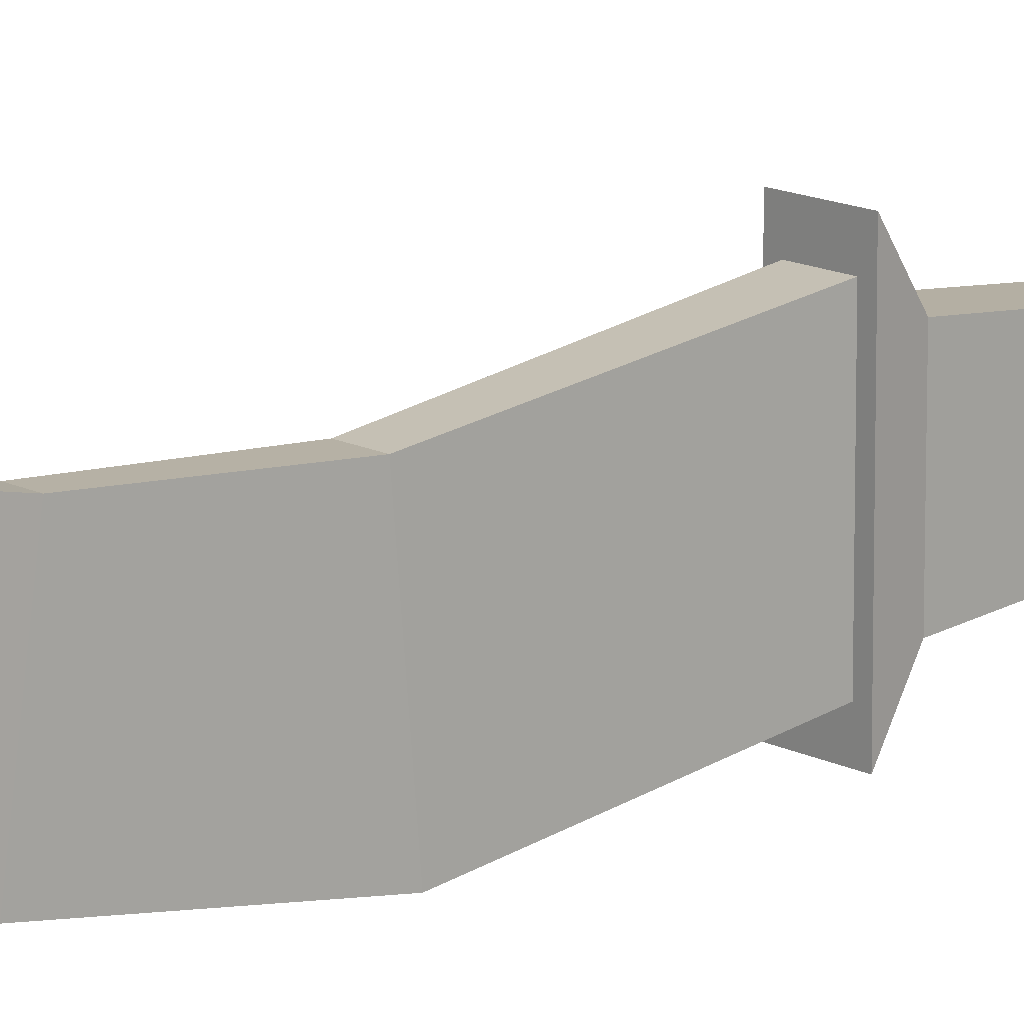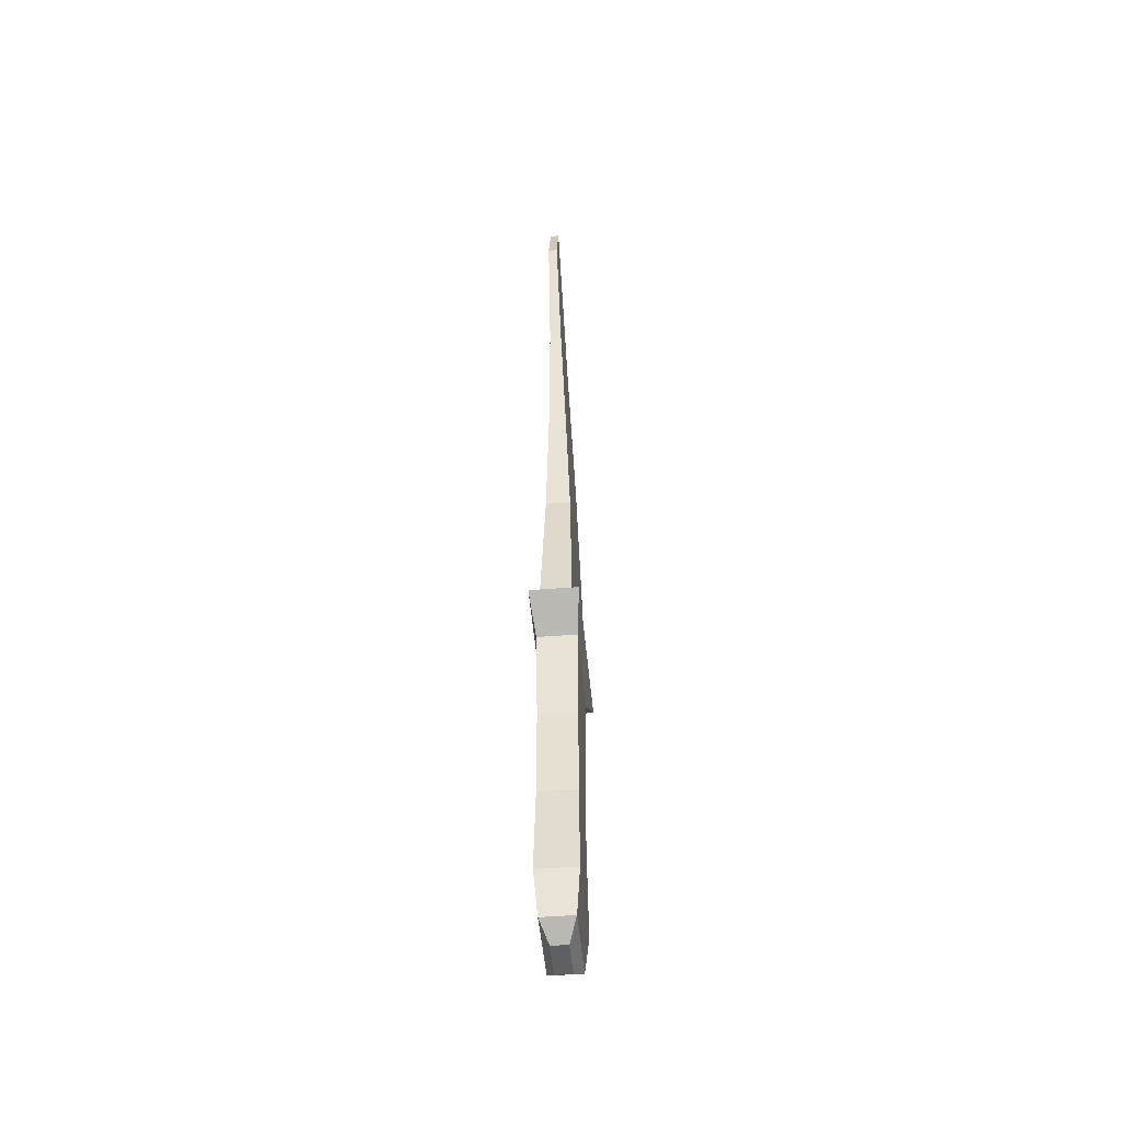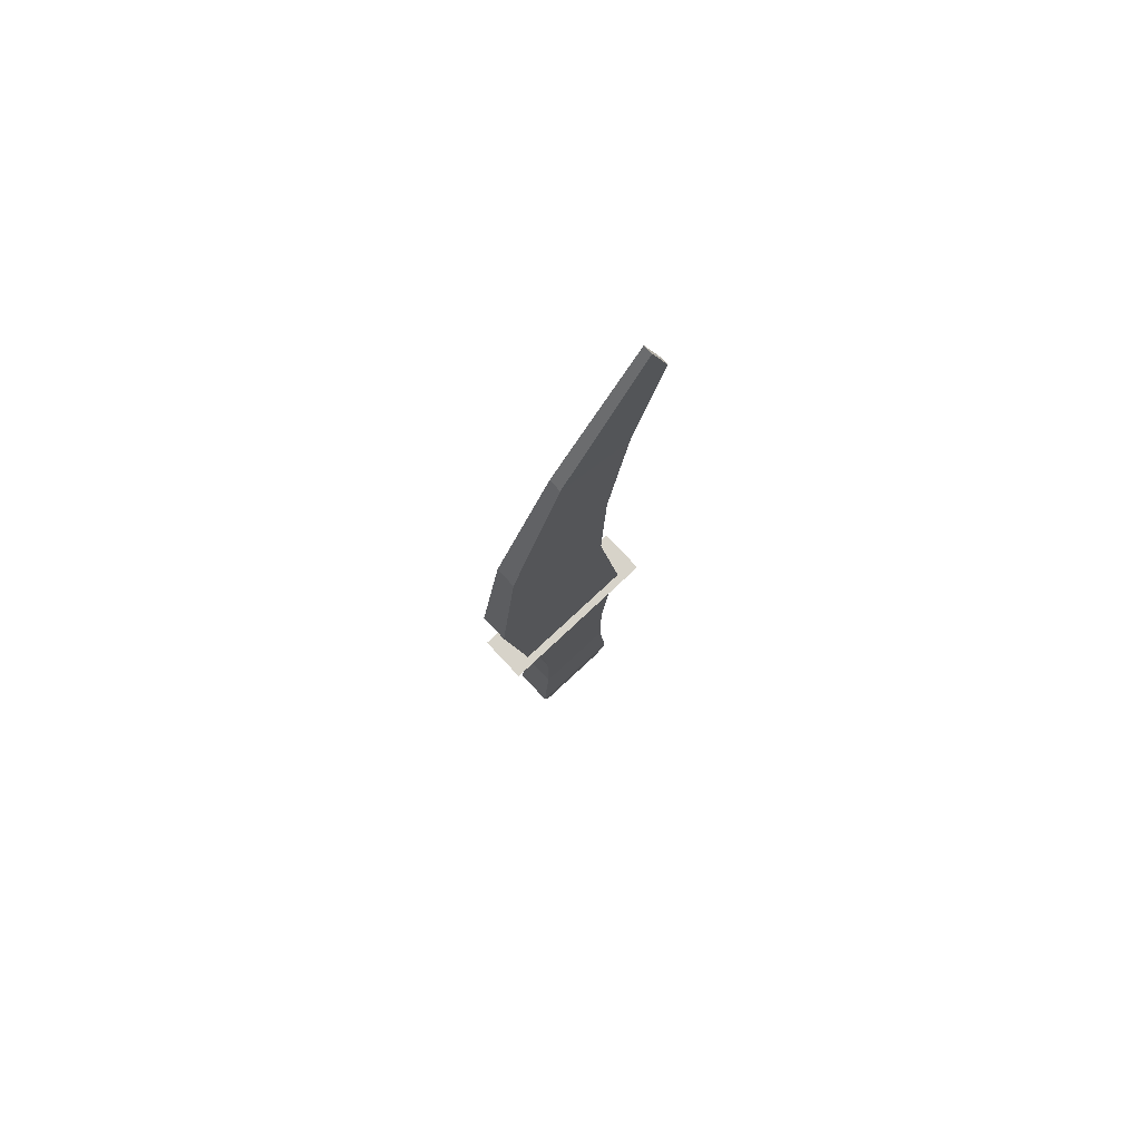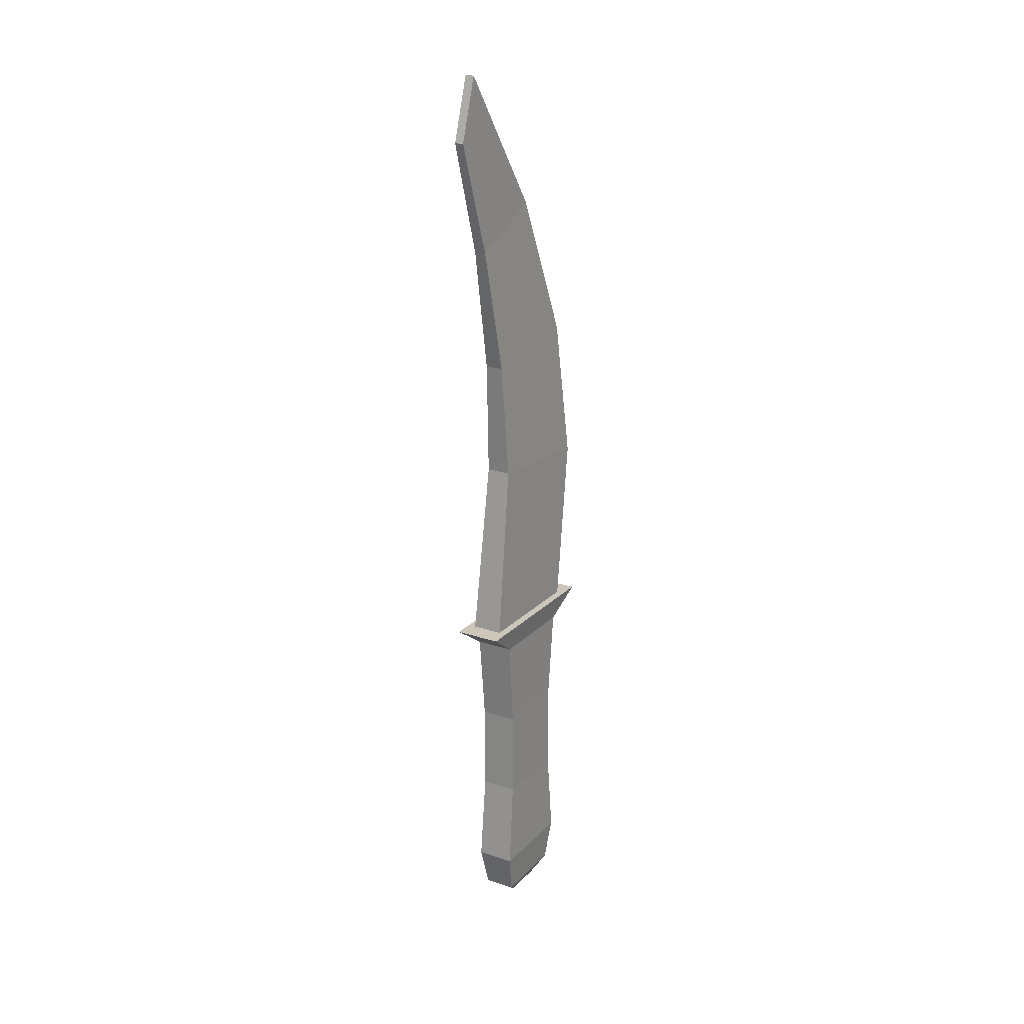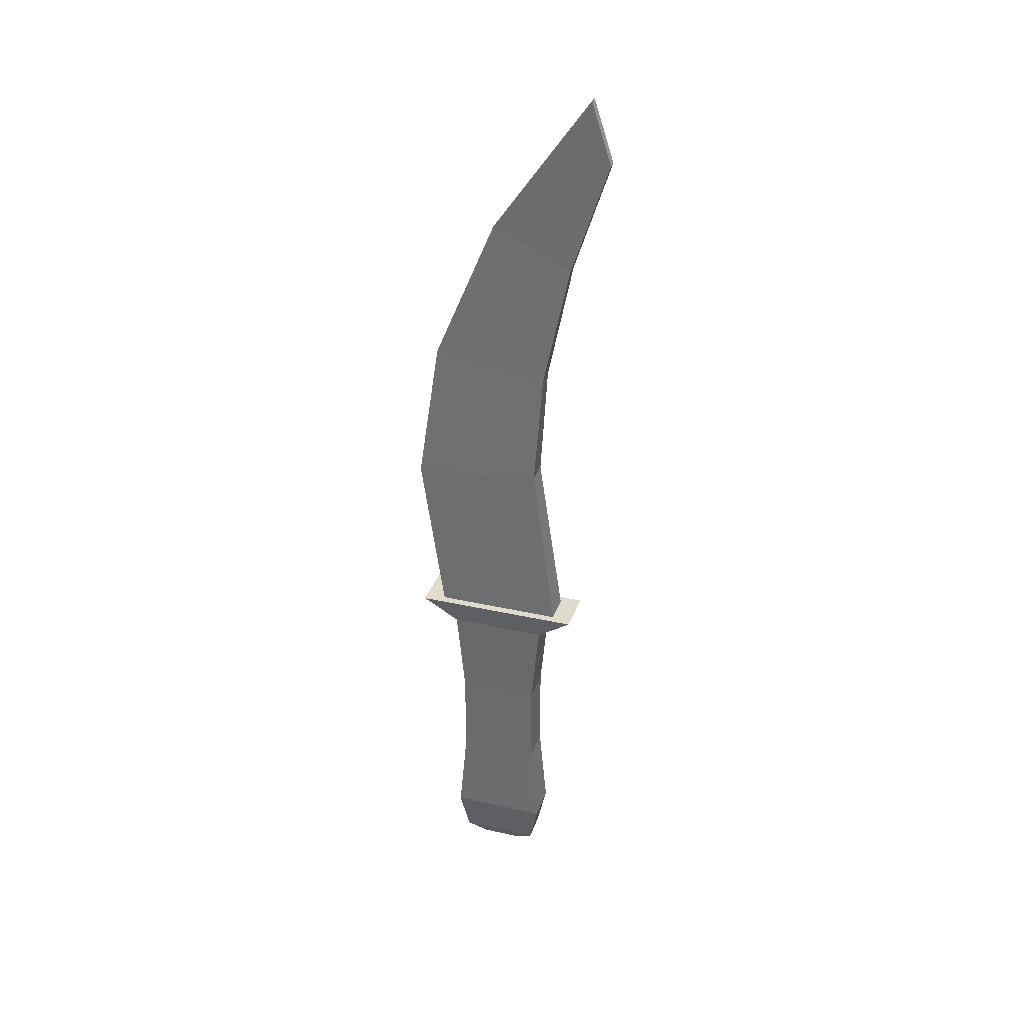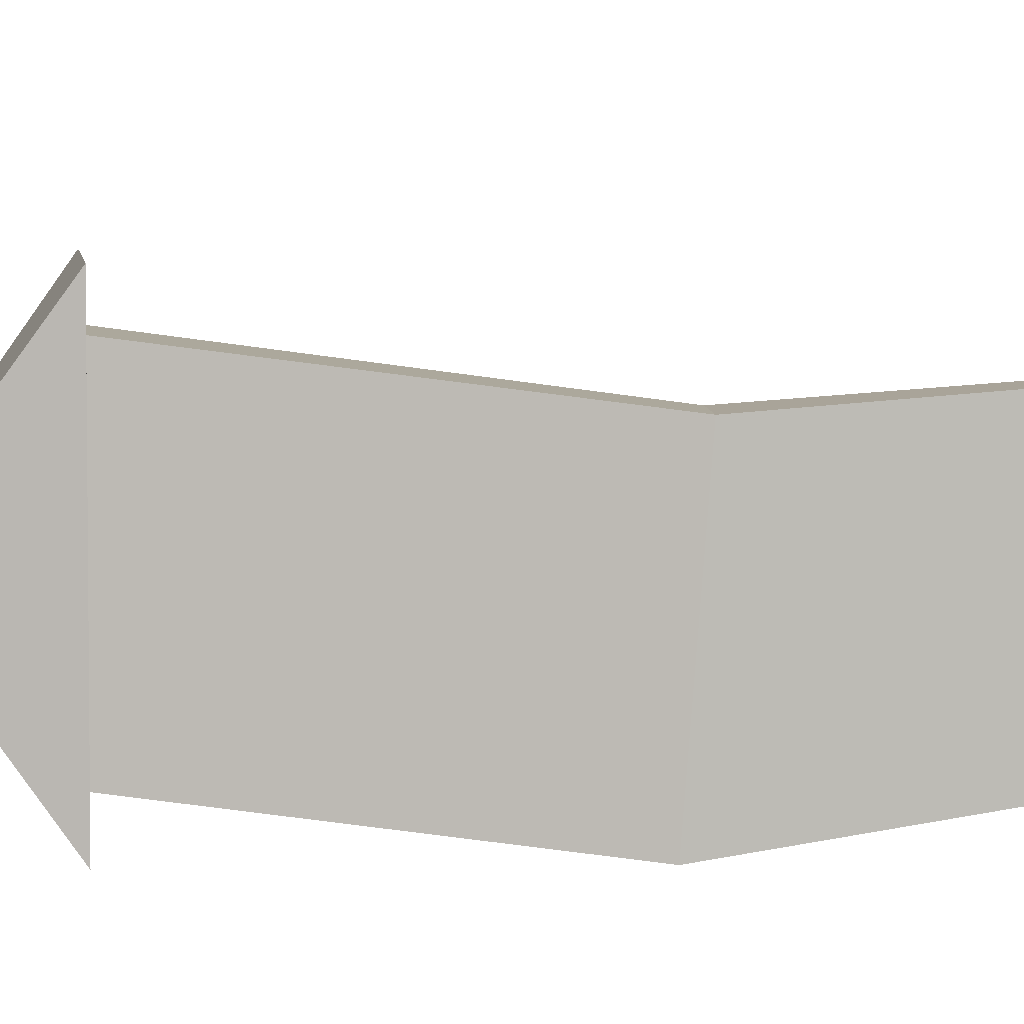
<metadata>
{"format":"obj","ext":"obj","renderer":"f3d","projection":"perspective","resolution":1024,"background":"white","views":[{"elev":14.3,"azim":48.1,"up":"+Y"},{"elev":-48.1,"azim":-175.0,"up":"+Z"},{"elev":76.3,"azim":47.0,"up":"+Z"},{"elev":21.5,"azim":-149.3,"up":"+Z"},{"elev":33.4,"azim":107.3,"up":"+Z"},{"elev":7.1,"azim":-96.2,"up":"+Y"}]}
</metadata>
<code>
o Cube.003_Cube.007
v -0.032 -0.08 -0.124
v -0.03197 -0.08 0.324
v -0.032 0.08 -0.124
v -0.03173 0.08 0.324
v 0.032 -0.08 -0.124
v 0.03197 -0.08 0.324
v 0.032 0.08 -0.124
v 0.03173 0.08 0.324
v -0.03038 -0.06656 0.02533
v -0.03038 -0.06656 0.1747
v -0.03038 0.06656 0.1747
v -0.03038 0.06656 0.02533
v 0.03038 0.06656 0.1747
v 0.03038 0.06656 0.02533
v 0.03038 -0.06656 0.1747
v 0.03038 -0.06656 0.02533
v -0.02612 0.06529 -0.1933
v -0.02612 -0.06529 -0.1933
v 0.02612 0.06529 -0.1933
v 0.02612 -0.06529 -0.1933
v -0.01308 0.03271 -0.2163
v -0.01308 -0.03271 -0.2163
v 0.01308 0.03271 -0.2163
v 0.01308 -0.03271 -0.2163
v -0.02615 -0.1052 0.3663
v -0.02566 0.1052 0.3663
v 0.02566 0.1052 0.3663
v 0.02615 -0.1052 0.3663
v -0.03972 -0.139 0.3663
v -0.03879 0.139 0.3663
v 0.03879 0.139 0.3663
v 0.03972 -0.139 0.3663
v -0.0228 -0.145 0.6399
v -0.02013 0.06465 0.6566
v 0.02013 0.06465 0.6566
v 0.0228 -0.145 0.6399
v -0.01699 -0.1099 0.8791
v -0.01487 0.0778 0.8494
v 0.01487 0.0778 0.8494
v 0.01699 -0.1099 0.8791
v -0.01051 -0.01007 1.119
v -0.009663 0.1206 1.056
v 0.009663 0.1206 1.056
v 0.01051 -0.01007 1.119
v -0.007459 0.1484 1.345
v -0.007459 0.1815 1.243
v 0.007459 0.1815 1.243
v 0.007459 0.1484 1.345
f 10 2 4 11
f 11 4 8 13
f 13 8 6 15
f 15 6 2 10
f 5 1 18 20
f 8 4 30 31
f 5 16 9 1
f 16 15 10 9
f 7 14 16 5
f 14 13 15 16
f 3 12 14 7
f 12 11 13 14
f 1 9 12 3
f 9 10 11 12
f 19 20 24 23
f 3 7 19 17
f 1 3 17 18
f 7 5 20 19
f 21 23 24 22
f 18 17 21 22
f 20 18 22 24
f 17 19 23 21
f 25 28 36 33
f 6 8 31 32
f 4 2 29 30
f 2 6 32 29
f 25 26 30 29
f 26 27 31 30
f 27 28 32 31
f 28 25 29 32
f 35 34 38 39
f 27 26 34 35
f 28 27 35 36
f 26 25 33 34
f 40 39 43 44
f 36 35 39 40
f 34 33 37 38
f 33 36 40 37
f 41 44 48 45
f 38 37 41 42
f 37 40 44 41
f 39 38 42 43
f 47 46 45 48
f 43 42 46 47
f 44 43 47 48
f 42 41 45 46

</code>
